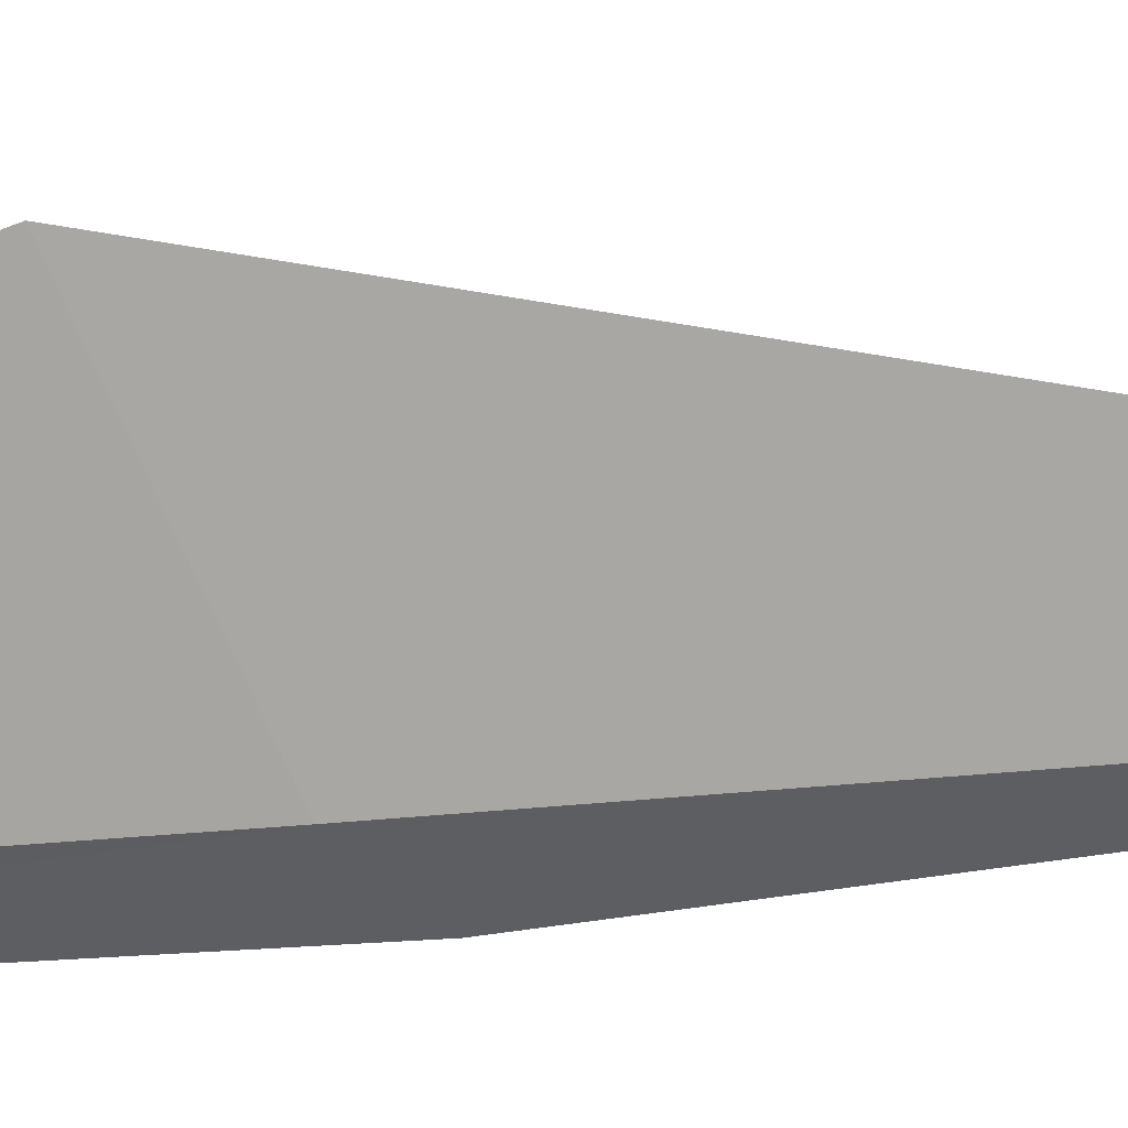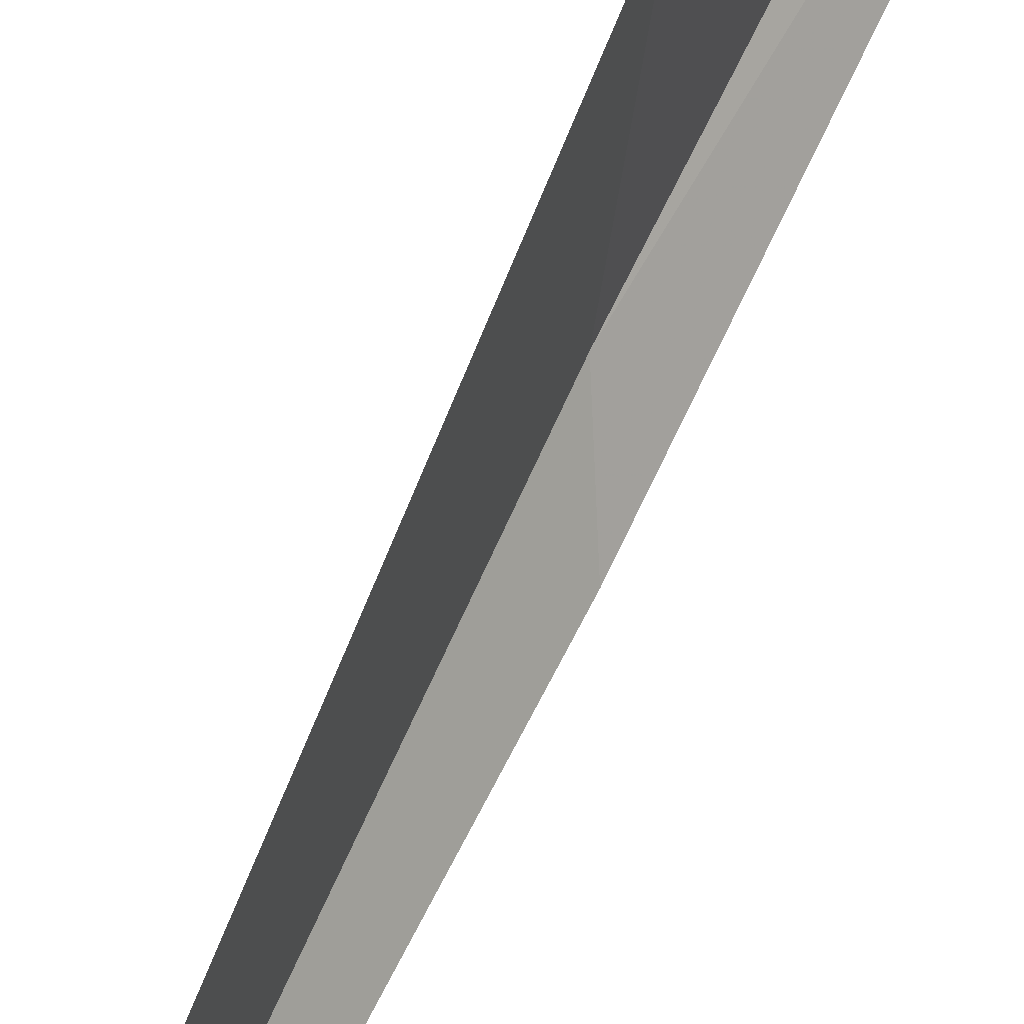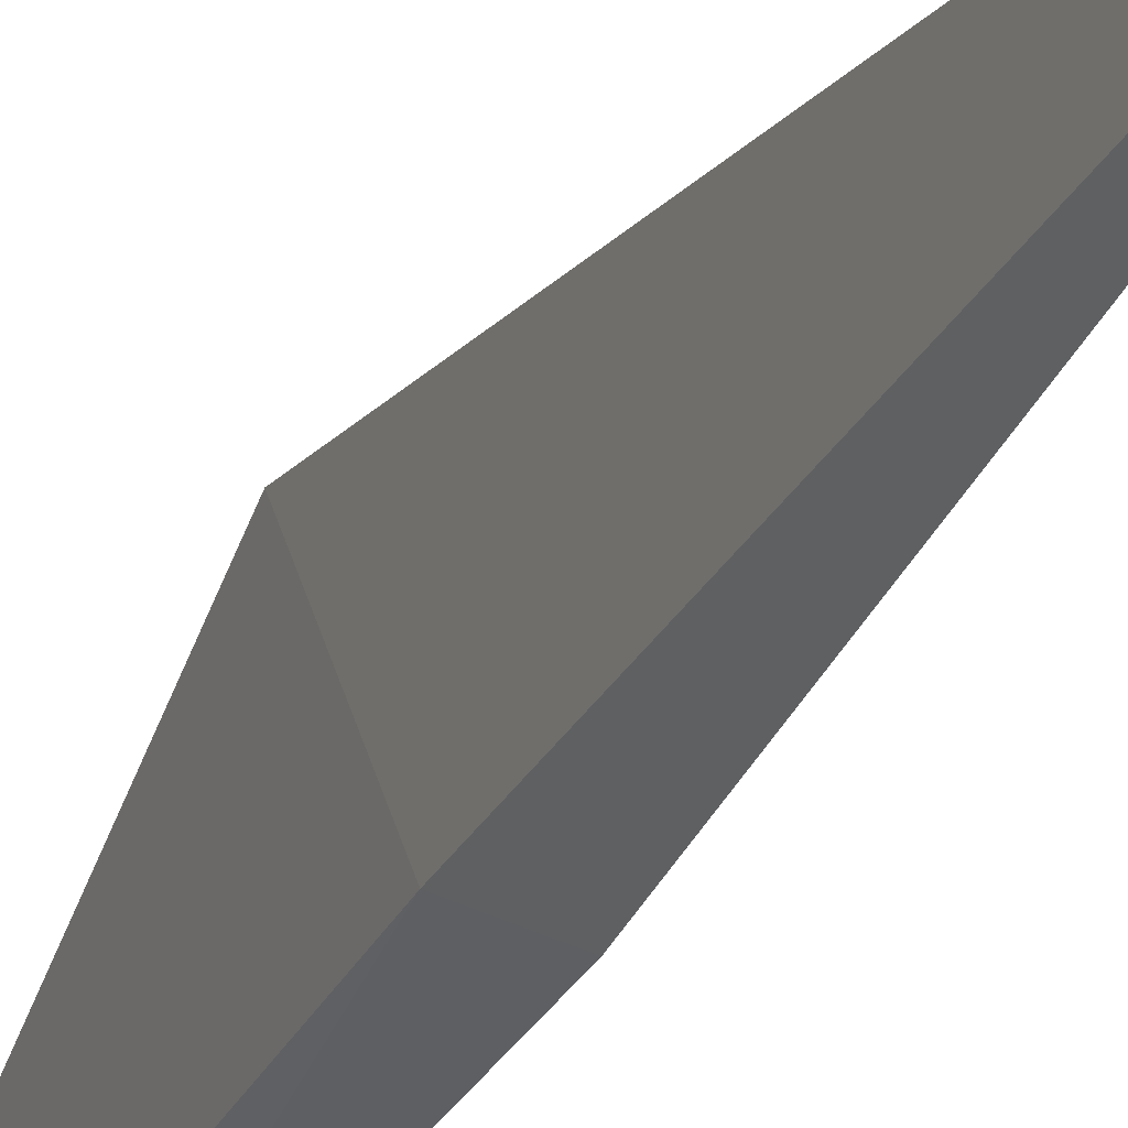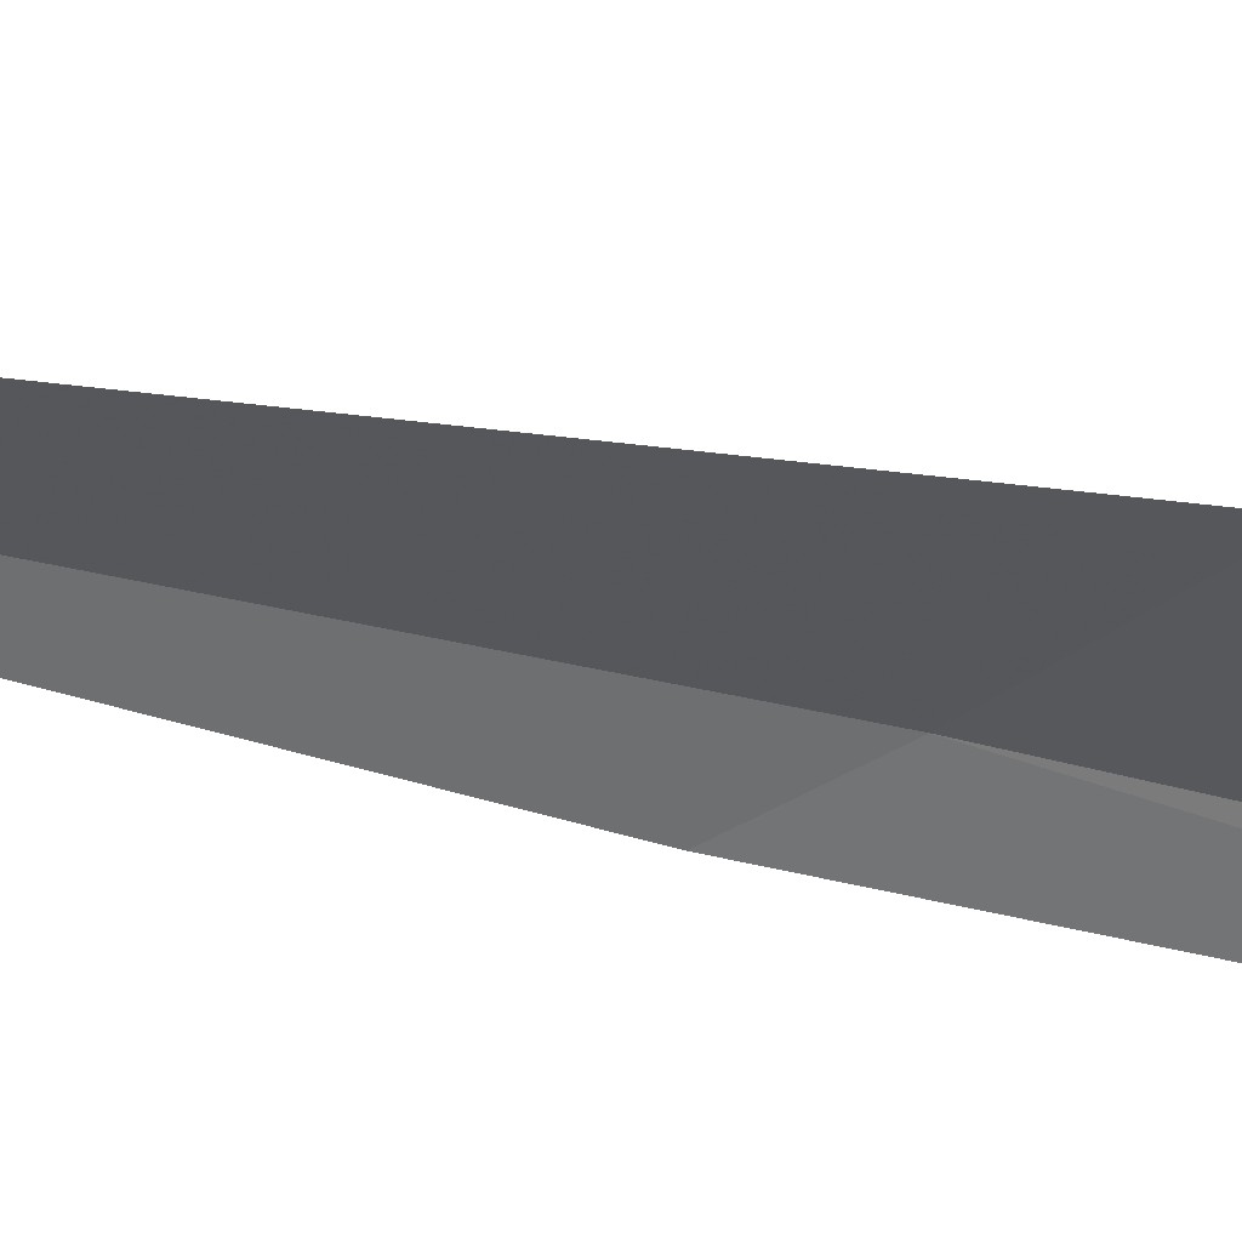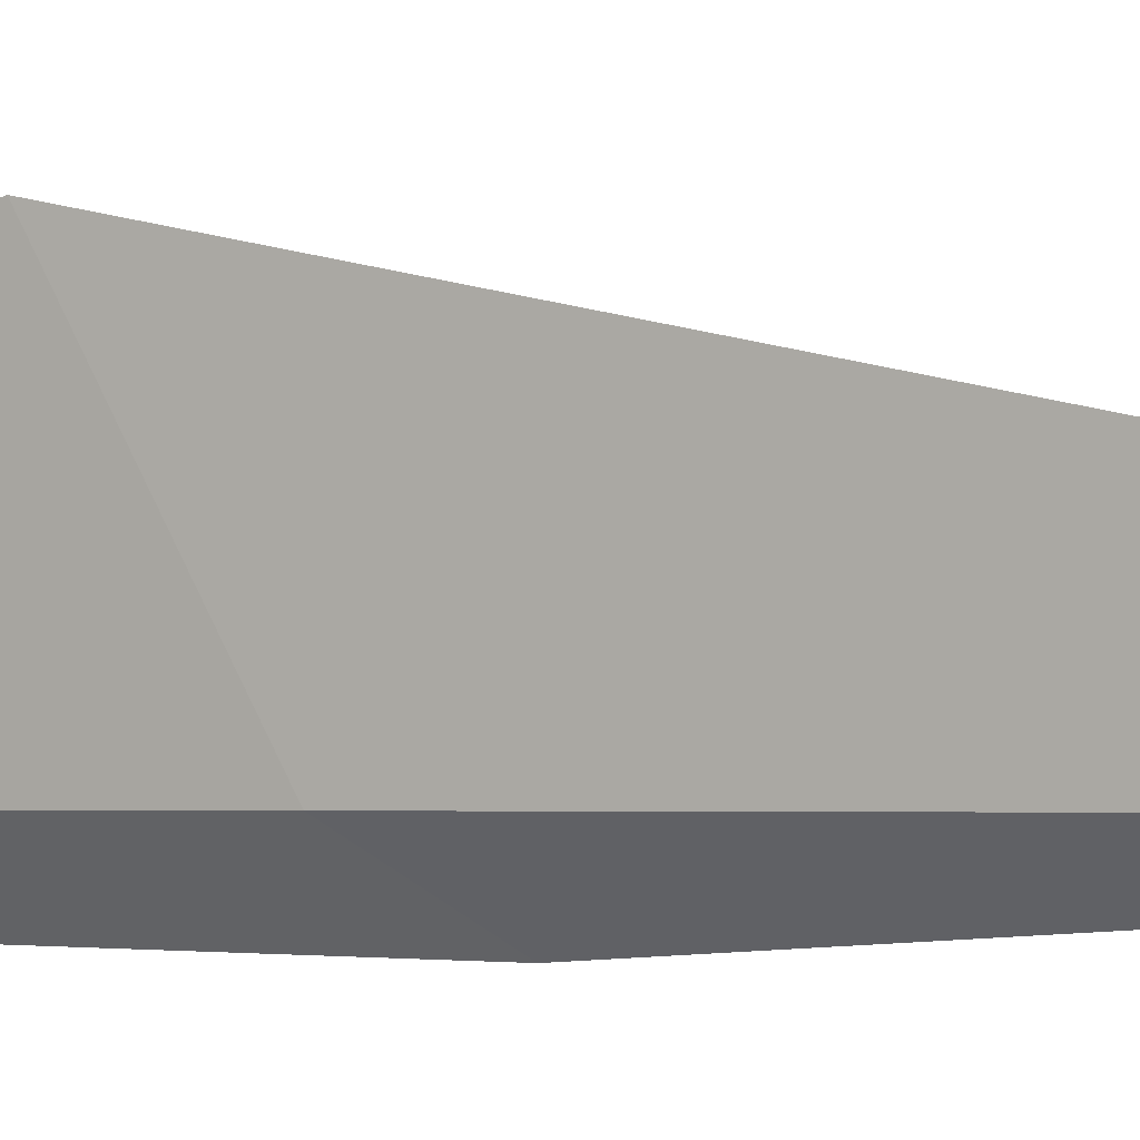
<metadata>
{"format":"obj","ext":"obj","renderer":"f3d","projection":"perspective","resolution":1024,"background":"white","views":[{"elev":9.4,"azim":72.3,"up":"+Z"},{"elev":71.2,"azim":-148.8,"up":"+Z"},{"elev":-29.5,"azim":163.0,"up":"+Z"},{"elev":70.2,"azim":-71.6,"up":"+Z"},{"elev":-2.2,"azim":125.6,"up":"+Z"}]}
</metadata>
<code>
v 12.35 -2.896 7.008
v 12.51 -4.755 7.022
v 12.38 -4.151 6.927
v 12.24 -2.739 6.884
v 12.07 -0.5835 6.987
v 12.42 -3.149 7.514
f 1 3 2
f 1 4 3
f 1 5 4
f 1 2 6
f 1 6 5

</code>
